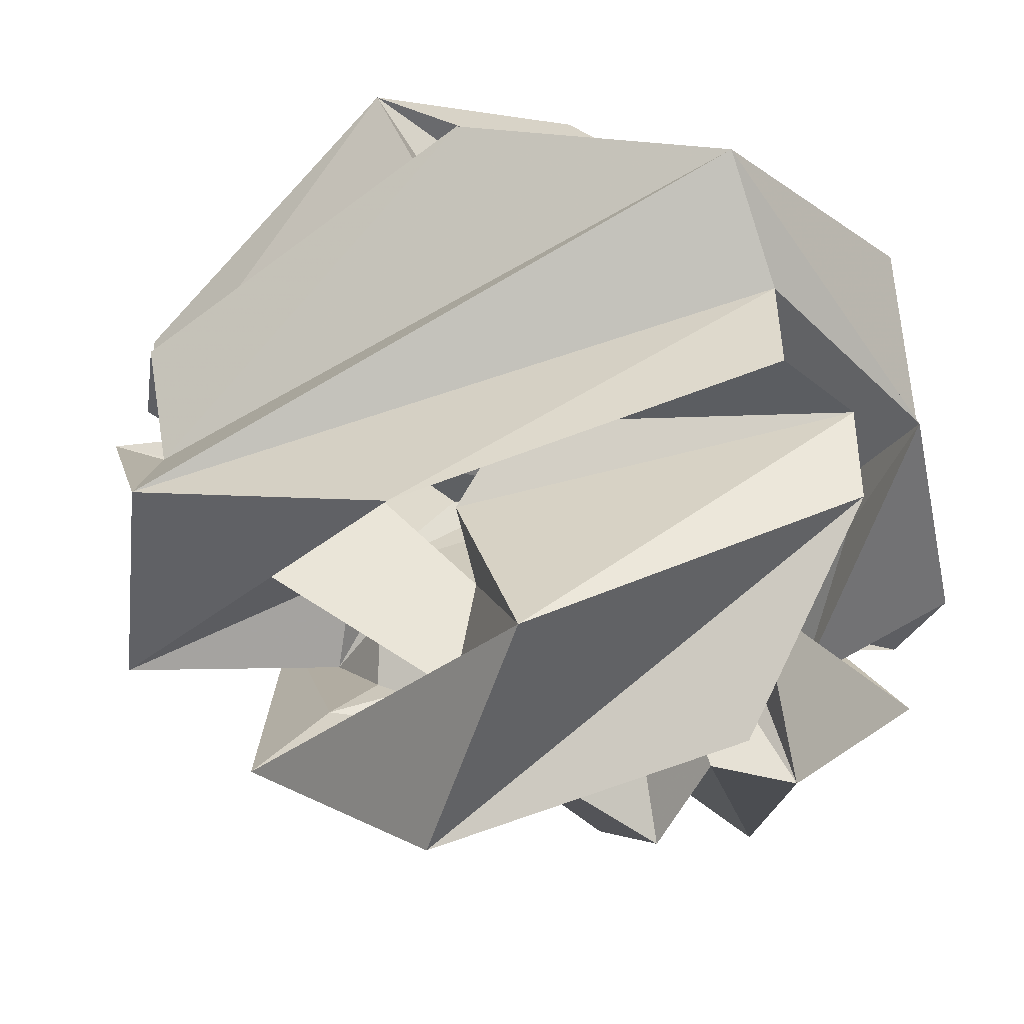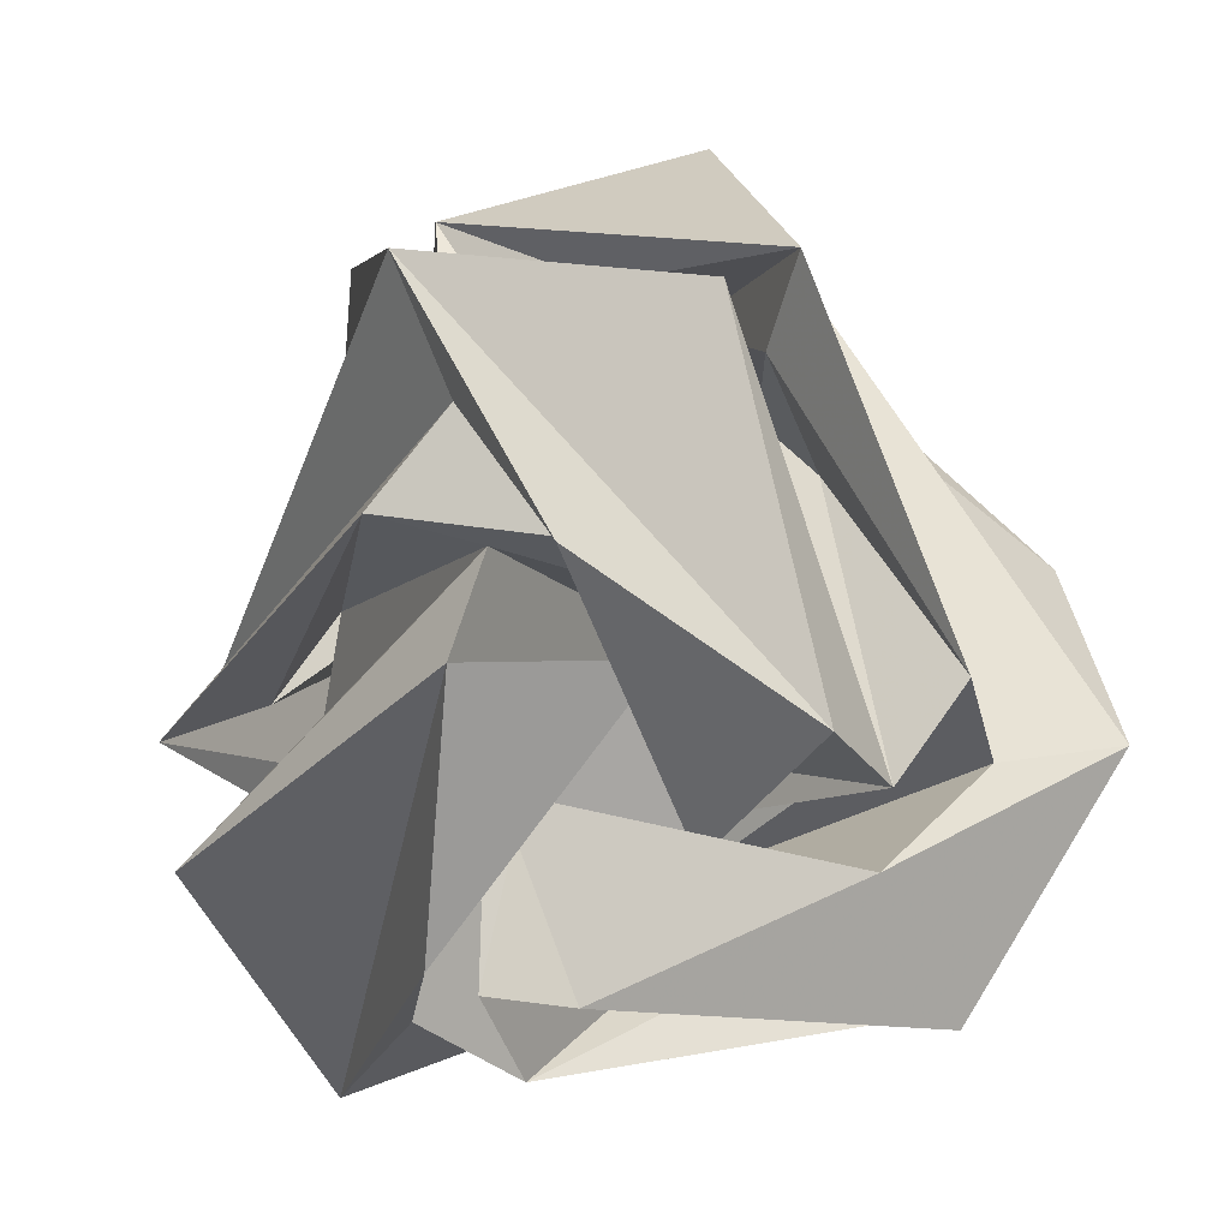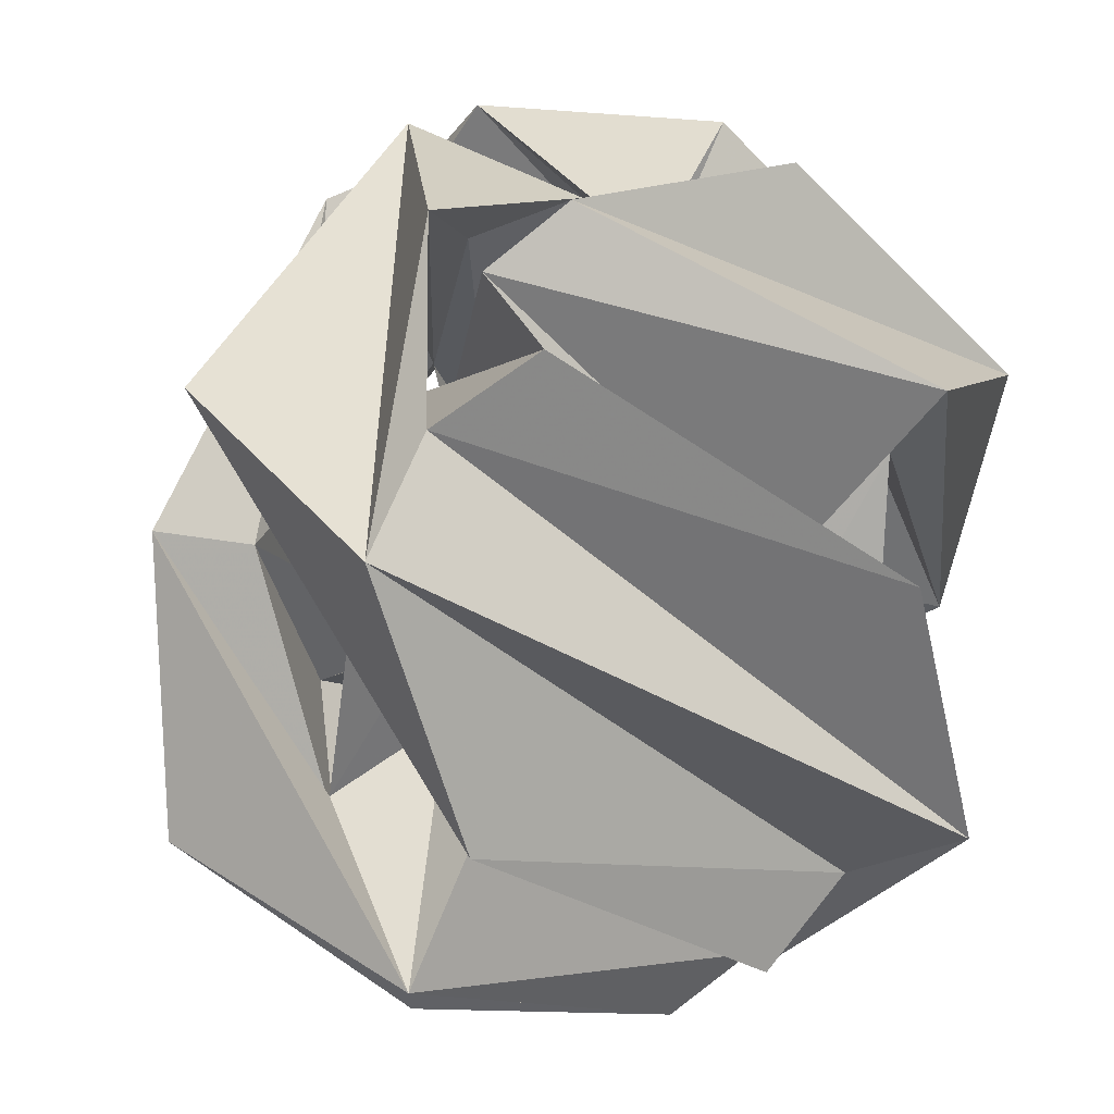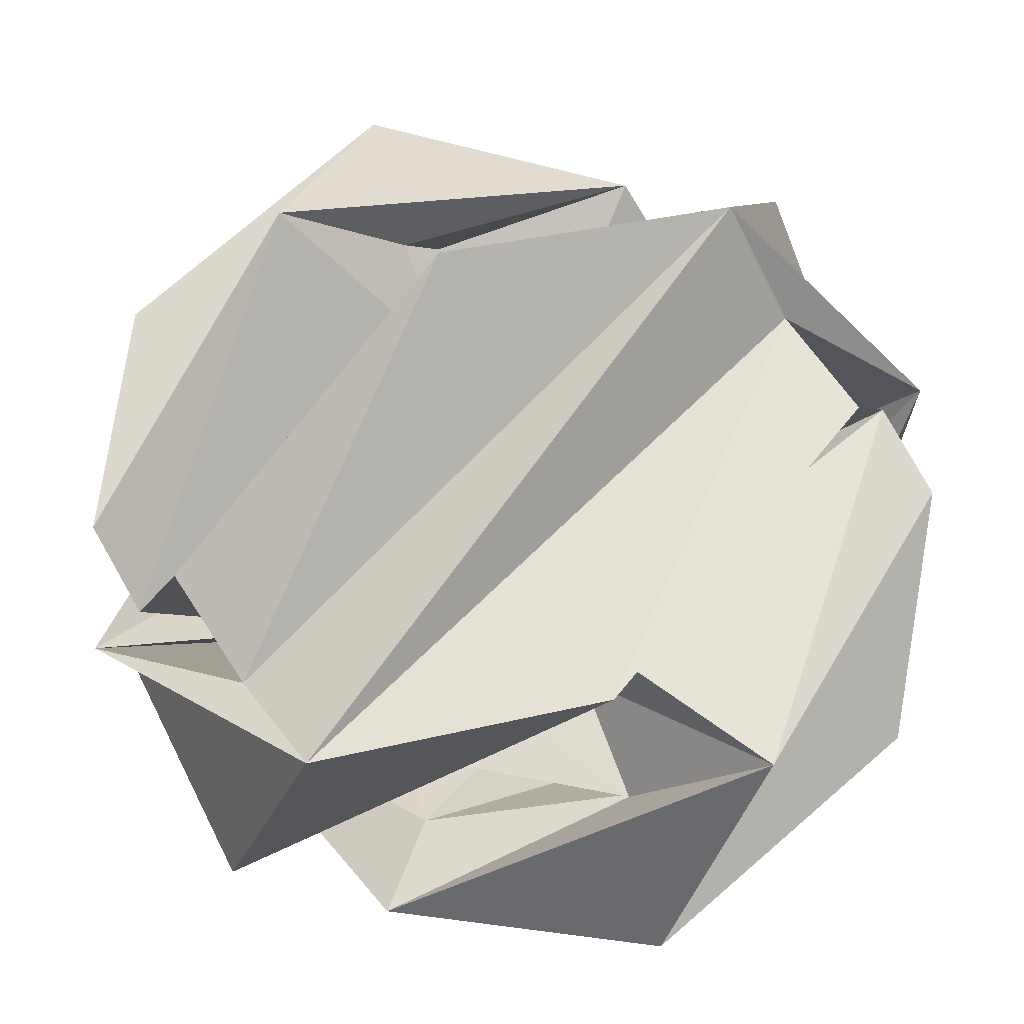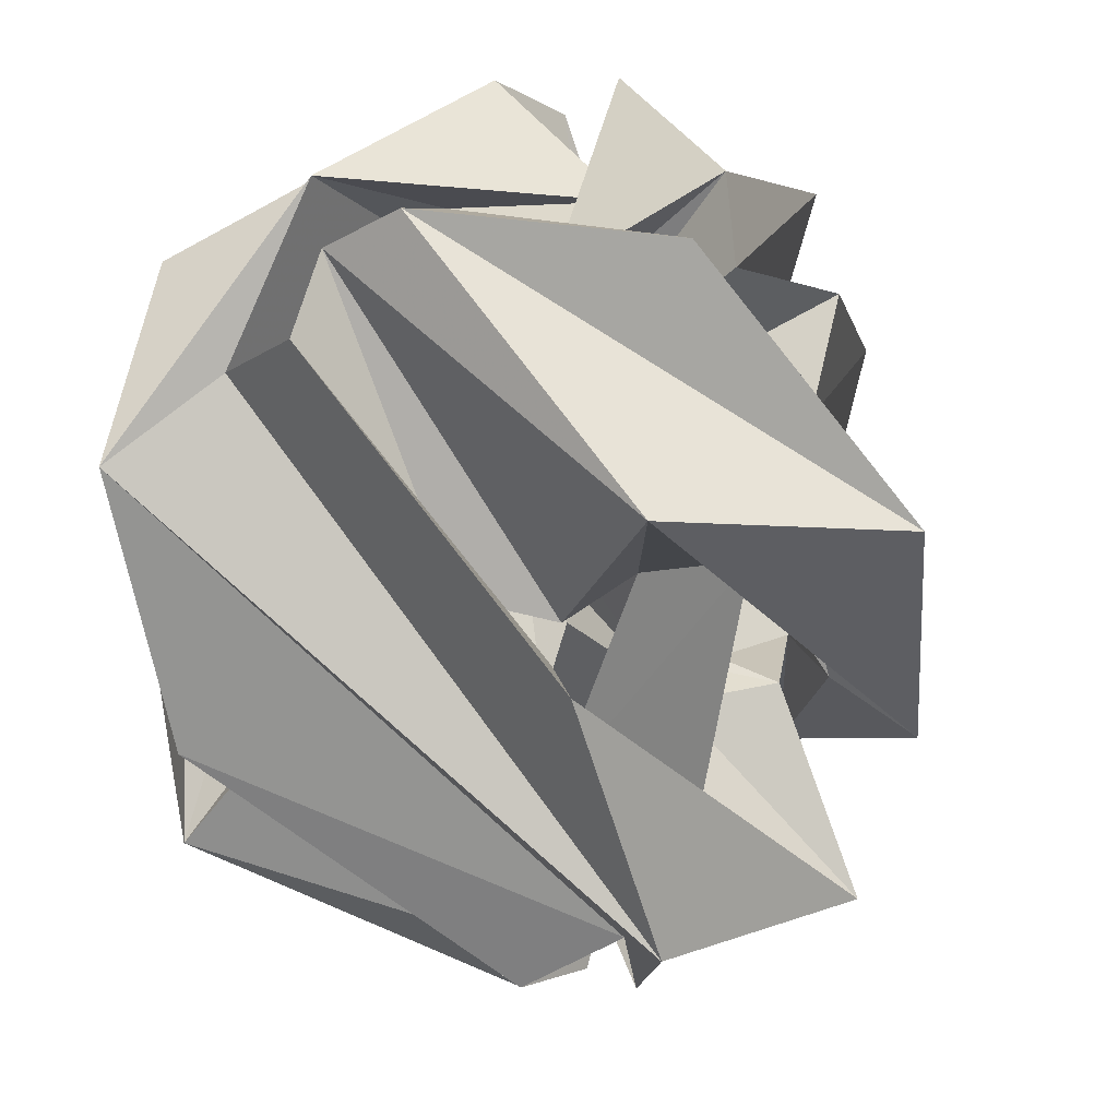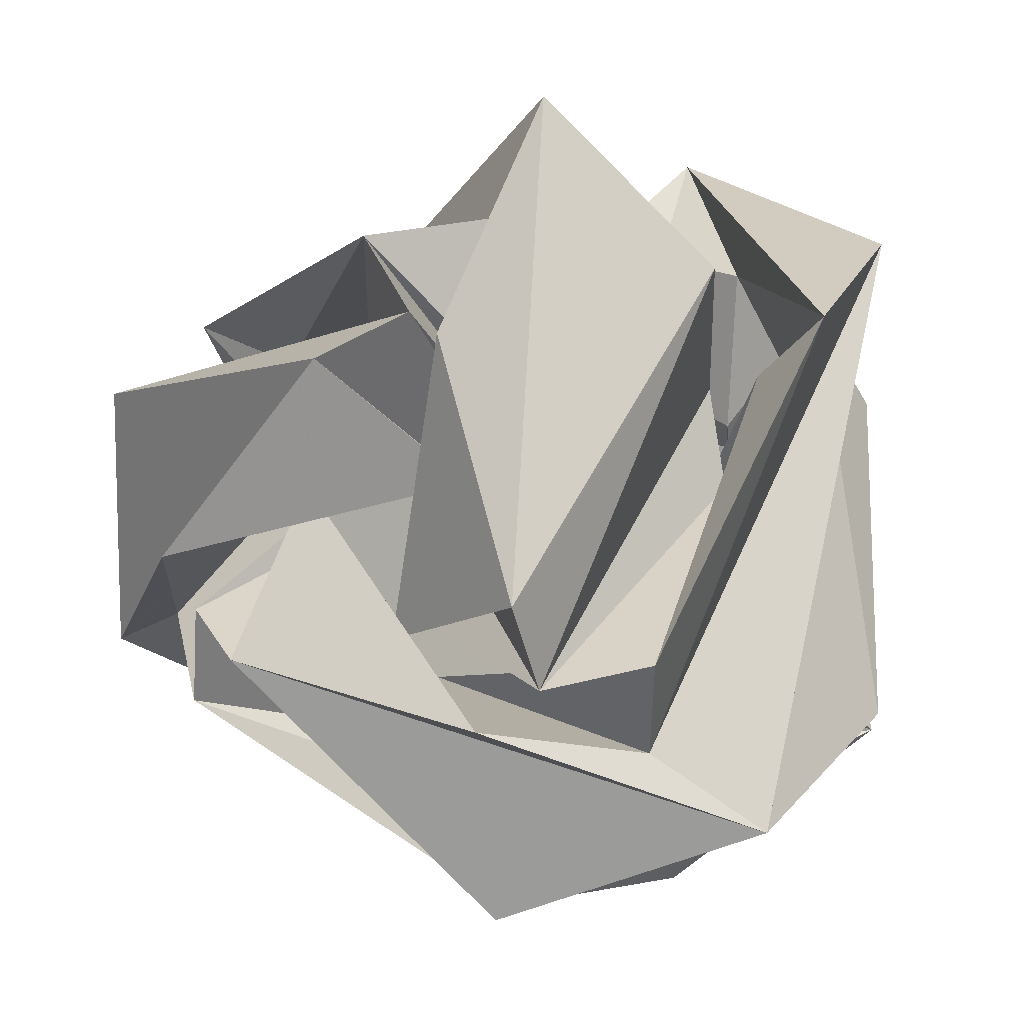
<metadata>
{"format":"obj","ext":"obj","renderer":"f3d","projection":"perspective","resolution":1024,"background":"white","views":[{"elev":30.3,"azim":126.9,"up":"+Y"},{"elev":-74.3,"azim":97.3,"up":"+Z"},{"elev":23.6,"azim":-108.8,"up":"+Z"},{"elev":-71.0,"azim":85.1,"up":"+Y"},{"elev":32.2,"azim":57.0,"up":"+Z"},{"elev":4.0,"azim":-155.3,"up":"+Y"}]}
</metadata>
<code>
v -21.18 30.61 16.45
v -0.1495 21.4 -20.53
v -9.668 22.29 9.903
v -15.92 33.64 -16.45
v -8.539 46 31.19
v -12.68 23.49 -4.625
v -18.46 10.83 20.53
v -42.15 25.15 -11.89
v -0.6367 31.63 9.71
v -5.064 30.67 -25.7
v 10.5 5.505 -41.97
v -24.03 19.72 25.7
v -1.994 6.93 4.825
v -39.01 34.7 22
v -14.47 19.52 -9.903
v -4.007 10.21 9.203
v -0.705 49.08 11.89
v 25.24 -2.658 -50.09
v 24.21 9.256 44.51
v -1.361 5.026 -0.2172
v -32.63 17.99 -7.978
v 15.46 -13.99 -51.25
v -10.32 -23.19 50.09
v 15.46 13.99 51.25
v -14 22.73 4.625
v -35.57 30.39 -31.19
v -27.76 -24.85 -30.75
v 10.69 27.96 10.83
v 35.4 -11.61 -30.75
v -3.672 -3.692 -0.2172
v 0.2252 3.058 6.206
v 0.7326 37.25 7.978
v -10.02 6.344 -41.97
v -2.41 10.85 -4.07
v -31.89 -13.46 -39.59
v -14.92 -20.53 -50.09
v -7.643 -36.46 30.75
v -10.02 -6.344 41.97
v -3.672 3.692 0.2172
v -28.75 7.01 14.04
v -39.01 -34.7 -22
v -27.07 16.37 -9.71
v -2.41 -10.85 4.07
v -14.92 20.53 50.09
v -5.004 5.192 -4.825
v -10.54 51.14 -22
v 1.317 13.94 15.9
v 8.306 28.41 -14.04
v -1.994 -6.93 -4.825
v -5.432 0.006986 5.922
v 27.6 20.89 39.59
v 4.388 20.38 -51.25
v -0.4842 -11.85 -41.97
v 49.56 -16.44 -22
v -8.188 -7.511 -4.07
v -12.73 -5.828 15.9
v 24.21 -9.256 -44.51
v -0.4842 11.85 41.97
v 20.45 -21.4 -14.04
v 10.85 -1.636 9.203
v -29.56 4.718 -10.83
v -10.54 -51.14 22
v 4.388 -20.38 51.25
v -27.76 24.85 30.75
v -6.839 8.575 -9.203
v 0.8931 -20.39 8.353
v 10.5 -5.505 41.97
v -19.84 -6.39 -51.25
v 35.4 11.61 30.75
v -20.12 -16.34 -44.51
v -12.68 -23.49 4.625
v -14 -22.73 -4.625
v 2.535 -1.724 6.206
v 11.41 8.108 -15.9
v -10.32 23.19 -50.09
v -4.007 -10.21 -9.203
v 4.292 -34.35 39.59
v 31.9 19.26 -7.978
v 27.6 -20.89 -39.59
v -1.361 -5.026 0.2172
v 18.61 -10.57 -20.53
v 6.999 -1.738 4.825
v -29.56 -4.718 10.83
v -8.539 -46 -31.19
v -19.84 6.39 51.25
v 29.09 -10.95 -25.7
v 2.722 4.7 5.922
v 25.24 2.658 50.09
v -8.188 7.511 4.07
v 0.8931 20.39 -8.353
v 17.22 -10.97 -8.353
v 29.09 10.95 25.7
v 5.034 1.334 0.2172
v 49.56 16.44 22
v 8.306 -28.41 14.04
v 44.11 15.6 -31.19
v -18.11 -9.424 -8.353
v -42.15 -25.15 11.89
v -2.761 1.334 -6.206
v 2.722 -4.7 -5.922
v 18.87 23.24 -10.83
v -0.705 -49.08 -11.89
v -5.004 -5.192 4.825
v -2.761 -1.334 6.206
v -18.46 -10.83 -20.53
v -18.11 9.424 8.353
v 20.45 21.4 14.04
v 26.69 -0.7617 -4.625
v 42.86 -23.93 11.89
v 2.71 4.707 -5.922
v -9.668 -22.29 -9.903
v 24.14 -2.773 9.903
v -32.63 -17.99 7.978
v -35.57 -30.39 31.19
v -4.091 -25.6 44.51
v 10.6 -3.336 -4.07
v -0.1495 -21.4 20.53
v -27.07 -16.37 9.71
v -0.6367 -31.63 -9.71
v 26.69 0.7617 4.625
v 31.9 -19.26 7.978
v -12.73 5.828 -15.9
v 10.85 1.636 -9.203
v 18.61 10.57 20.53
v -7.643 36.46 -30.75
v -4.091 25.6 -44.51
v -31.89 13.46 39.59
v -5.064 -30.67 25.7
v 10.6 3.336 4.07
v 2.71 -4.707 5.922
v 4.292 34.35 -39.59
v 0.7326 -37.25 -7.978
v 6.999 1.738 -4.825
v -14.47 -19.52 9.903
v 37.1 -3.033 -16.45
v 17.22 10.97 8.353
v 11.41 -8.108 15.9
v 27.71 15.26 -9.71
v -24.03 -19.72 -25.7
v -5.432 -0.006986 -5.922
v 10.69 -27.96 -10.83
v 1.317 -13.94 -15.9
v 27.71 -15.26 9.71
v 44.11 -15.6 31.19
v 5.034 -1.334 -0.2172
v -20.12 16.34 44.51
v -21.18 -30.61 -16.45
v 0.2252 -3.058 -6.206
v 2.535 1.724 -6.206
v 37.1 3.033 16.45
v 42.86 23.93 -11.89
v 18.87 -23.24 10.83
v -15.92 -33.64 16.45
v -6.839 -8.575 9.203
v 24.14 2.773 -9.903
v -28.75 -7.01 -14.04
f 1 3 2
f 1 2 4
f 1 5 3
f 1 4 7
f 1 8 5
f 1 7 12
f 1 12 8
f 2 3 6
f 2 10 4
f 2 6 11
f 2 18 10
f 2 11 18
f 3 5 9
f 3 13 6
f 3 9 16
f 3 16 13
f 4 15 7
f 4 10 17
f 4 26 15
f 4 17 26
f 5 8 14
f 5 19 9
f 5 14 24
f 5 24 19
f 6 22 11
f 6 13 20
f 6 20 34
f 6 34 22
f 7 23 12
f 7 15 25
f 7 38 23
f 7 25 38
f 8 12 21
f 8 27 14
f 8 21 35
f 8 35 27
f 9 31 16
f 9 19 28
f 9 28 47
f 9 47 31
f 10 32 17
f 10 18 29
f 10 29 48
f 10 48 32
f 11 33 18
f 11 22 36
f 11 53 33
f 11 36 53
f 12 40 21
f 12 23 37
f 12 37 40
f 13 16 30
f 13 39 20
f 13 30 49
f 13 49 39
f 14 44 24
f 14 27 41
f 14 41 64
f 14 64 44
f 15 45 25
f 15 26 42
f 15 42 65
f 15 65 45
f 16 55 30
f 16 31 50
f 16 50 55
f 17 46 26
f 17 32 51
f 17 69 46
f 17 51 69
f 18 54 29
f 18 33 52
f 18 52 54
f 19 24 43
f 19 51 28
f 19 43 66
f 19 66 51
f 20 60 34
f 20 39 45
f 20 45 82
f 20 82 60
f 21 61 35
f 21 40 56
f 21 56 83
f 21 83 61
f 22 34 57
f 22 41 36
f 22 84 41
f 22 57 84
f 23 62 37
f 23 38 58
f 23 58 85
f 23 85 62
f 24 71 43
f 24 44 67
f 24 67 71
f 25 63 38
f 25 45 39
f 25 39 89
f 25 89 63
f 26 70 42
f 26 46 68
f 26 68 70
f 27 35 59
f 27 36 41
f 27 86 36
f 27 59 86
f 28 51 32
f 28 32 101
f 28 78 47
f 28 101 78
f 29 79 48
f 29 54 62
f 29 62 102
f 29 102 79
f 30 80 49
f 30 55 72
f 30 72 103
f 30 103 80
f 31 47 73
f 31 56 50
f 31 104 56
f 31 73 104
f 32 48 74
f 32 74 101
f 33 72 52
f 33 53 75
f 33 105 72
f 33 75 105
f 34 90 57
f 34 60 87
f 34 87 90
f 35 91 59
f 35 61 70
f 35 70 91
f 36 81 53
f 36 86 81
f 37 77 40
f 37 62 54
f 37 54 109
f 37 109 77
f 38 67 58
f 38 63 88
f 38 88 67
f 39 49 76
f 39 76 89
f 40 50 56
f 40 106 50
f 40 77 106
f 41 98 64
f 41 84 98
f 42 70 61
f 42 61 122
f 42 99 65
f 42 122 99
f 43 100 66
f 43 71 80
f 43 80 123
f 43 123 100
f 44 58 67
f 44 124 58
f 44 64 92
f 44 92 124
f 45 65 93
f 45 93 82
f 46 75 68
f 46 69 94
f 46 125 75
f 46 94 125
f 47 87 73
f 47 78 107
f 47 107 87
f 48 110 74
f 48 79 90
f 48 90 110
f 49 80 71
f 49 71 111
f 49 111 76
f 50 97 55
f 50 106 97
f 51 66 95
f 51 95 69
f 52 96 54
f 52 72 55
f 52 55 126
f 52 126 96
f 53 68 75
f 53 108 68
f 53 81 108
f 54 96 109
f 55 97 126
f 56 118 83
f 56 104 118
f 57 90 79
f 57 79 141
f 57 119 84
f 57 141 119
f 58 120 85
f 58 124 120
f 59 121 86
f 59 91 100
f 59 100 142
f 59 142 121
f 60 73 87
f 60 143 73
f 60 82 112
f 60 112 143
f 61 83 113
f 61 113 122
f 62 85 114
f 62 114 102
f 63 94 88
f 63 89 115
f 63 144 94
f 63 115 144
f 64 107 92
f 64 98 127
f 64 127 107
f 65 129 93
f 65 99 110
f 65 110 129
f 66 100 91
f 66 91 130
f 66 130 95
f 67 117 71
f 67 88 117
f 68 116 70
f 68 108 116
f 69 88 94
f 69 128 88
f 69 95 128
f 70 116 91
f 71 117 111
f 72 134 103
f 72 105 134
f 73 137 104
f 73 143 137
f 74 110 99
f 74 99 149
f 74 138 101
f 74 149 138
f 75 139 105
f 75 125 139
f 76 140 89
f 76 111 119
f 76 119 148
f 76 148 140
f 77 115 106
f 77 109 121
f 77 152 115
f 77 121 152
f 78 92 107
f 78 151 92
f 78 101 131
f 78 131 151
f 79 102 132
f 79 132 141
f 80 103 133
f 80 133 123
f 81 86 135
f 81 112 108
f 81 150 112
f 81 135 150
f 82 93 145
f 82 108 112
f 82 145 108
f 83 127 113
f 83 118 146
f 83 146 127
f 84 147 98
f 84 119 111
f 84 111 147
f 85 146 114
f 85 120 129
f 85 129 146
f 86 121 109
f 86 109 135
f 87 136 90
f 87 107 136
f 88 128 117
f 89 106 115
f 89 140 106
f 90 136 110
f 91 116 130
f 92 150 124
f 92 151 150
f 93 129 120
f 93 120 133
f 93 133 145
f 94 151 125
f 94 144 151
f 95 132 128
f 95 130 137
f 95 137 132
f 96 135 109
f 96 126 138
f 96 155 135
f 96 138 155
f 97 106 140
f 97 131 126
f 97 156 131
f 97 140 156
f 98 113 127
f 98 139 113
f 98 147 139
f 99 122 148
f 99 148 149
f 100 123 149
f 100 149 142
f 101 126 131
f 101 138 126
f 102 114 153
f 102 128 132
f 102 153 128
f 103 145 133
f 103 134 154
f 103 154 145
f 104 154 118
f 104 137 130
f 104 130 154
f 105 153 134
f 105 139 147
f 105 147 153
f 107 127 136
f 108 145 116
f 110 136 129
f 111 117 147
f 112 144 143
f 112 150 144
f 113 156 122
f 113 139 156
f 114 118 134
f 114 146 118
f 114 134 153
f 115 143 144
f 115 152 143
f 116 154 130
f 116 145 154
f 117 128 153
f 117 153 147
f 118 154 134
f 119 141 142
f 119 142 148
f 120 124 155
f 120 155 133
f 121 142 141
f 121 141 152
f 122 140 148
f 122 156 140
f 123 133 155
f 123 138 149
f 123 155 138
f 124 150 135
f 124 135 155
f 125 151 131
f 125 131 156
f 125 156 139
f 127 146 136
f 129 136 146
f 132 137 152
f 132 152 141
f 137 143 152
f 142 149 148
f 144 150 151

</code>
